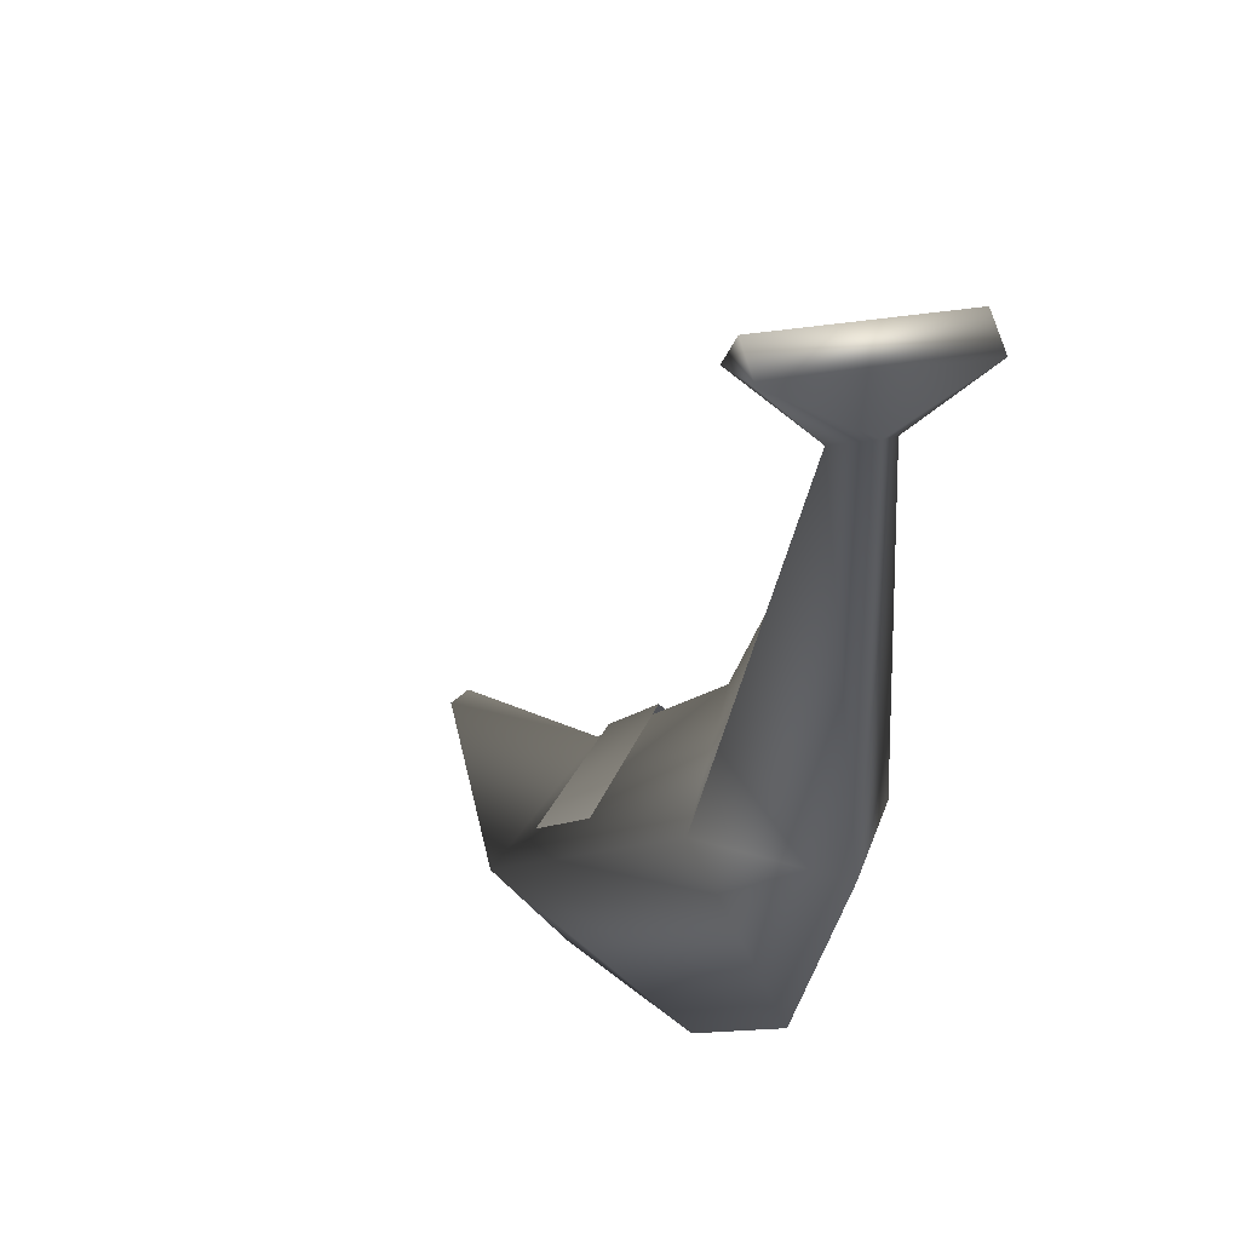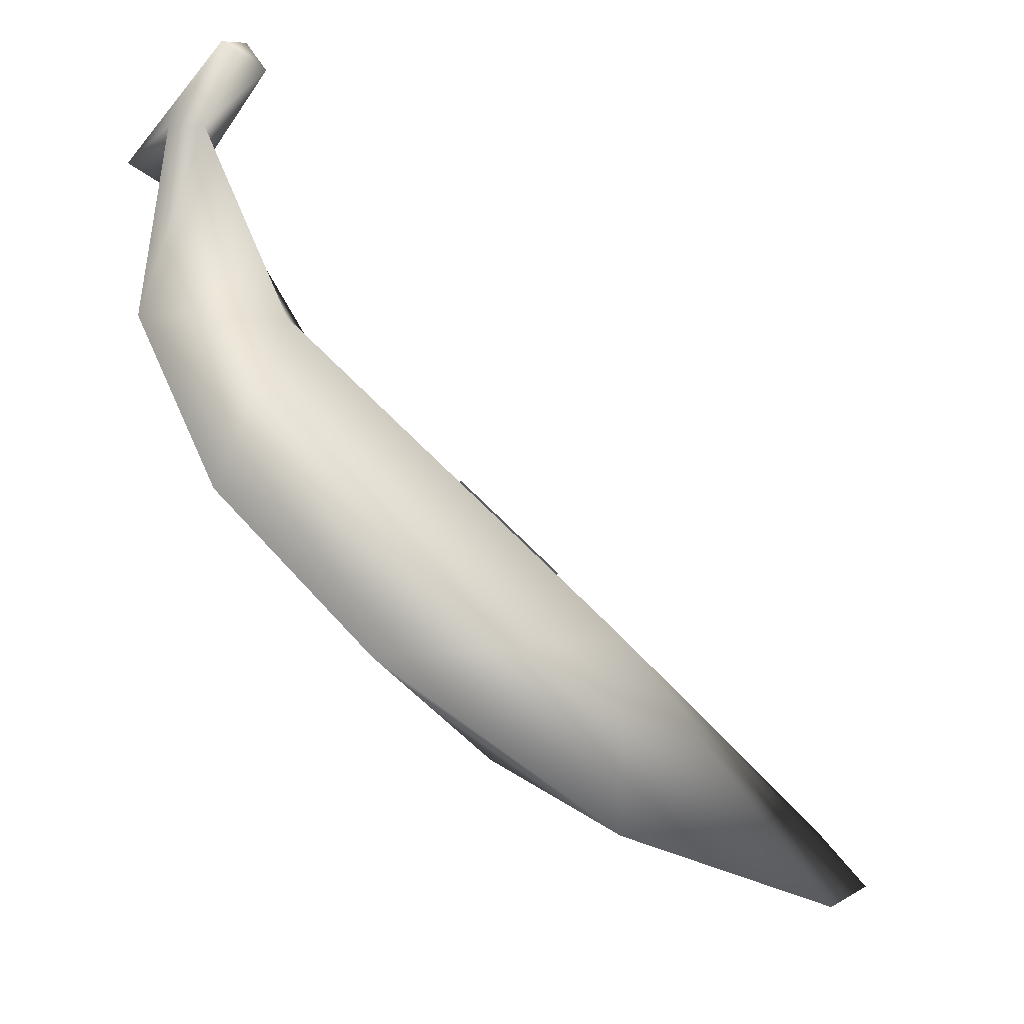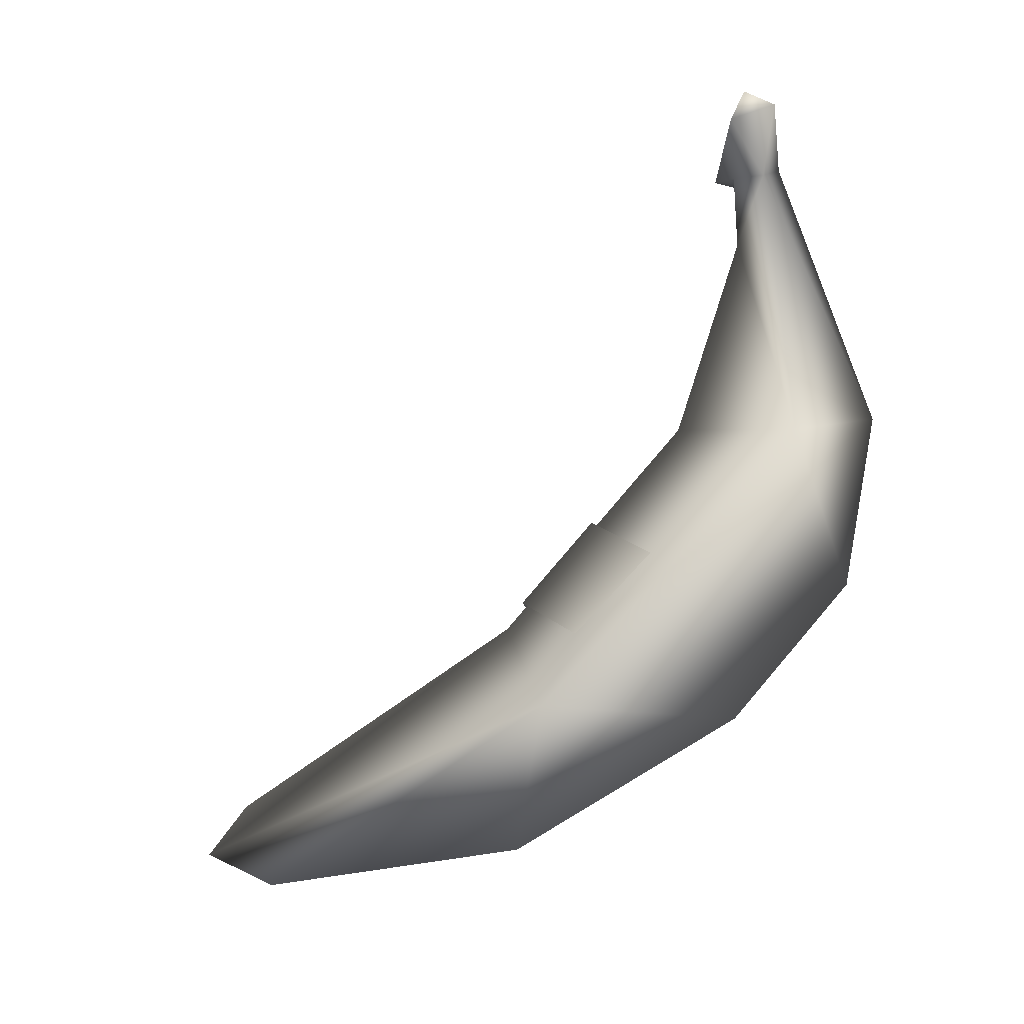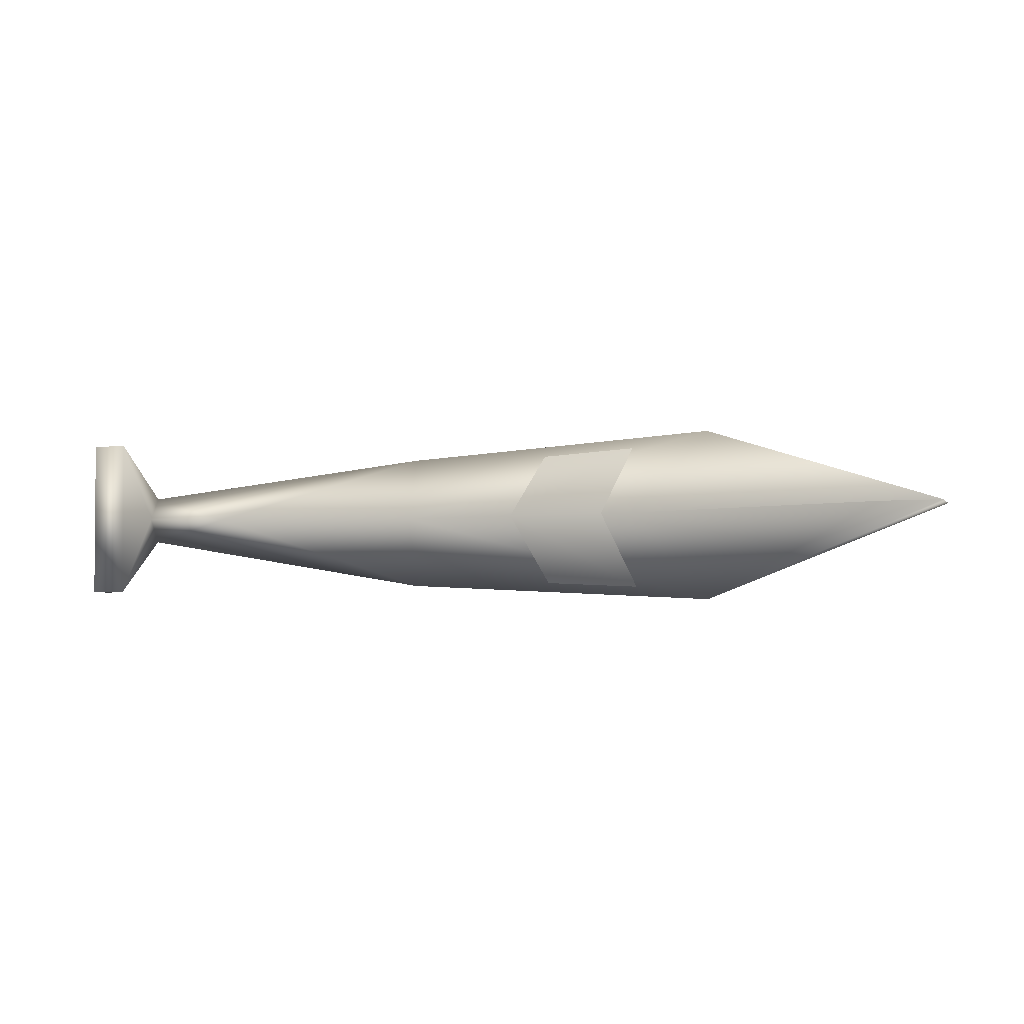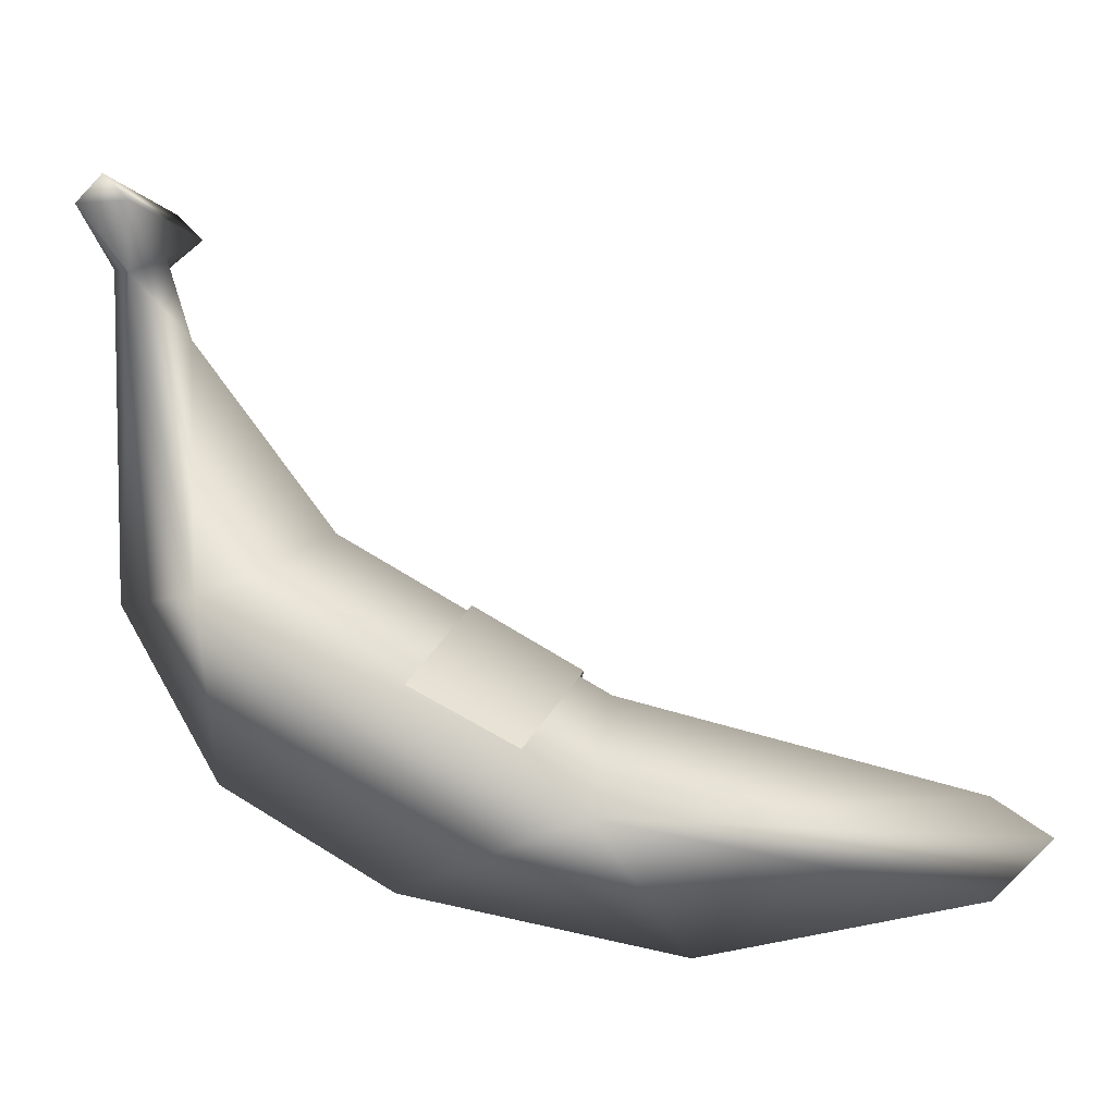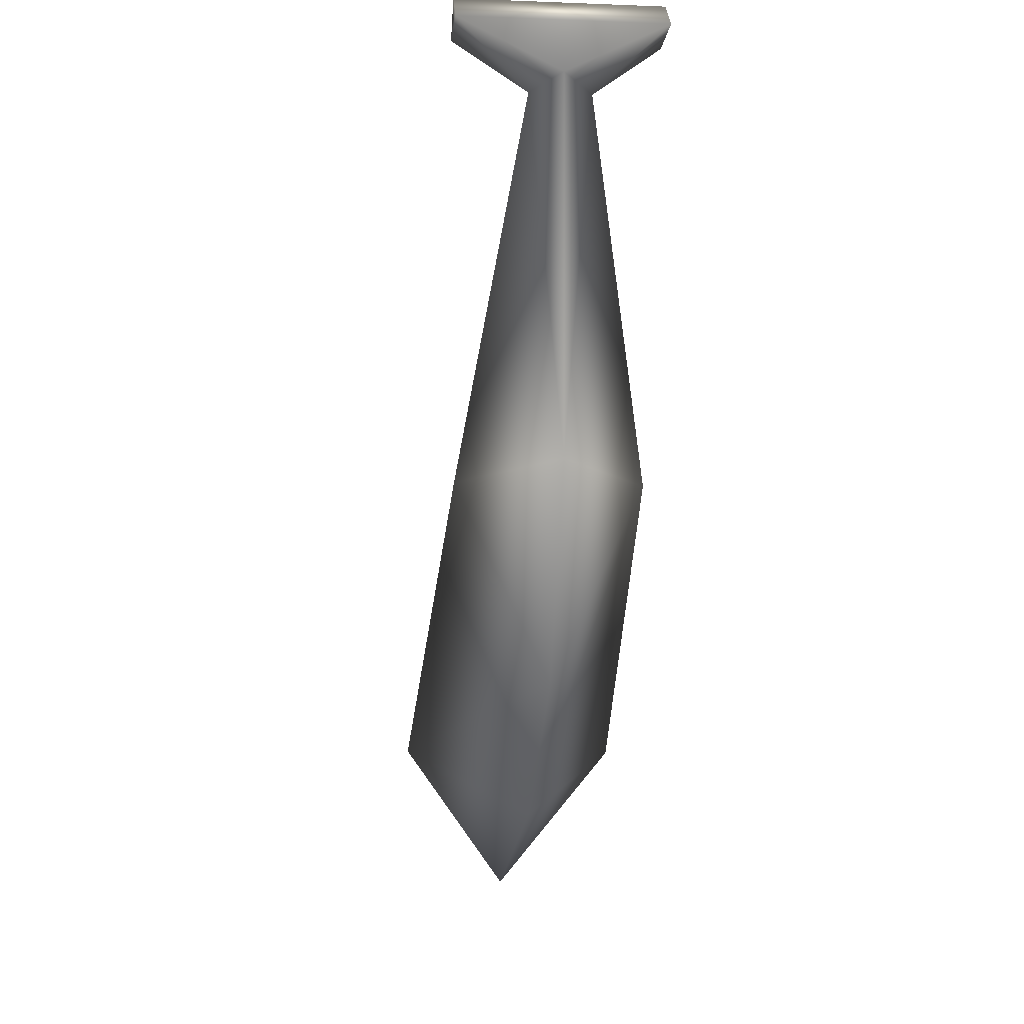
<metadata>
{"format":"obj","ext":"obj","renderer":"f3d","projection":"perspective","resolution":1024,"background":"white","views":[{"elev":21.8,"azim":67.6,"up":"+Y"},{"elev":-50.0,"azim":142.2,"up":"+Y"},{"elev":75.7,"azim":-19.7,"up":"+Z"},{"elev":-2.8,"azim":-118.9,"up":"+Z"},{"elev":-4.9,"azim":-166.1,"up":"+Y"},{"elev":-10.6,"azim":84.4,"up":"+Y"}]}
</metadata>
<code>
o OBJ_BANANA_01_LOD100
v 0.3479 0.6721 0.12
v 0.3119 0.6361 0.12
v 0.384 0.6361 0.12
v 0.3479 0.564 0.03589
v 0.384 0.576 0
v 0.3479 0.6721 -0.12
v 0.384 0.6361 -0.12
v 0.3119 0.6361 -0.12
v 0.3479 0.564 -0.03589
v 0.3119 0.588 0
v 0.2759 0.48 0
v 0.3479 0.564 0.03589
v 0.224 0.1439 0.1079
v 0.368 0.1439 0
v 0.232 -0.084 -0
v 0.224 0.1439 -0.1079
v 0 -0.216 -0
v -0.272 -0.12 -0.132
v -0.368 -0.288 -0
v -0.7201 -0.216 -0
v -0.272 -0.12 0.132
v -0.7921 -0.1439 -0
v -0.272 0.02393 0
v -0.7201 -0.09596 -0
v -0.272 -0.12 -0.132
v -0.7921 -0.1439 -0
v -0.7201 -0.216 -0
v 0.3479 0.6721 0.12
v 0.3479 0.6721 -0.12
v 0.3119 0.6361 -0.12
v 0.3119 0.6361 0.12
v 0.3119 0.588 0
v 0.3479 0.564 0.03589
v -0.272 0.02393 0
v -0.272 -0.12 0.132
v 0.07997 0.2279 0
v -0.272 -0.12 -0.132
v 0.224 0.1439 -0.1079
v -0.272 -0.12 0.132
v -0.368 -0.288 -0
v 0 -0.216 -0
v 0.384 0.576 0
v 0.3479 0.564 0.03589
v 0.368 0.1439 0
v 0.3479 0.564 -0.03589
v 0.224 0.1439 -0.1079
v 0.2759 0.48 0
v 0.07997 0.2279 0
v 0.224 0.1439 0.1079
v -0.272 -0.12 0.132
v 0.232 -0.084 -0
v 0 -0.216 -0
v 0.3479 0.6721 -0.12
v 0.3479 0.6721 0.12
v 0.384 0.6361 0.12
v 0.384 0.6361 -0.12
v 0.384 0.576 0
v 0.3479 0.564 -0.03589
v -0.04358 0.0354 -0.1052
v -0.1886 -0.04139 -0.1121
v -0.09596 0.1355 0
v -0.1886 -0.03467 0.1072
v -0.04358 0.04212 0.1005
v -0.09596 0.1355 0
v -0.237 0.05384 0
v -0.1886 -0.04139 -0.1121
f 1 2 3
f 3 2 4
f 3 4 5
f 6 7 8
f 8 7 9
f 8 9 10
f 10 9 11
f 10 11 12
f 12 11 13
f 12 13 14
f 14 13 15
f 14 15 16
f 16 15 17
f 16 17 18
f 18 17 19
f 18 19 20
f 20 19 21
f 20 21 22
f 22 21 23
f 22 23 24
f 24 23 25
f 24 25 26
f 26 25 27
f 28 29 30
f 28 30 31
f 31 30 32
f 31 32 33
f 34 35 36
f 34 36 37
f 37 36 38
f 39 40 41
f 42 43 44
f 42 44 45
f 45 44 46
f 45 46 47
f 47 46 48
f 47 48 49
f 49 48 50
f 49 50 51
f 51 50 52
f 53 54 55
f 53 55 56
f 56 55 57
f 56 57 58
f 59 60 61
f 62 63 64
f 62 64 65
f 65 64 66

</code>
